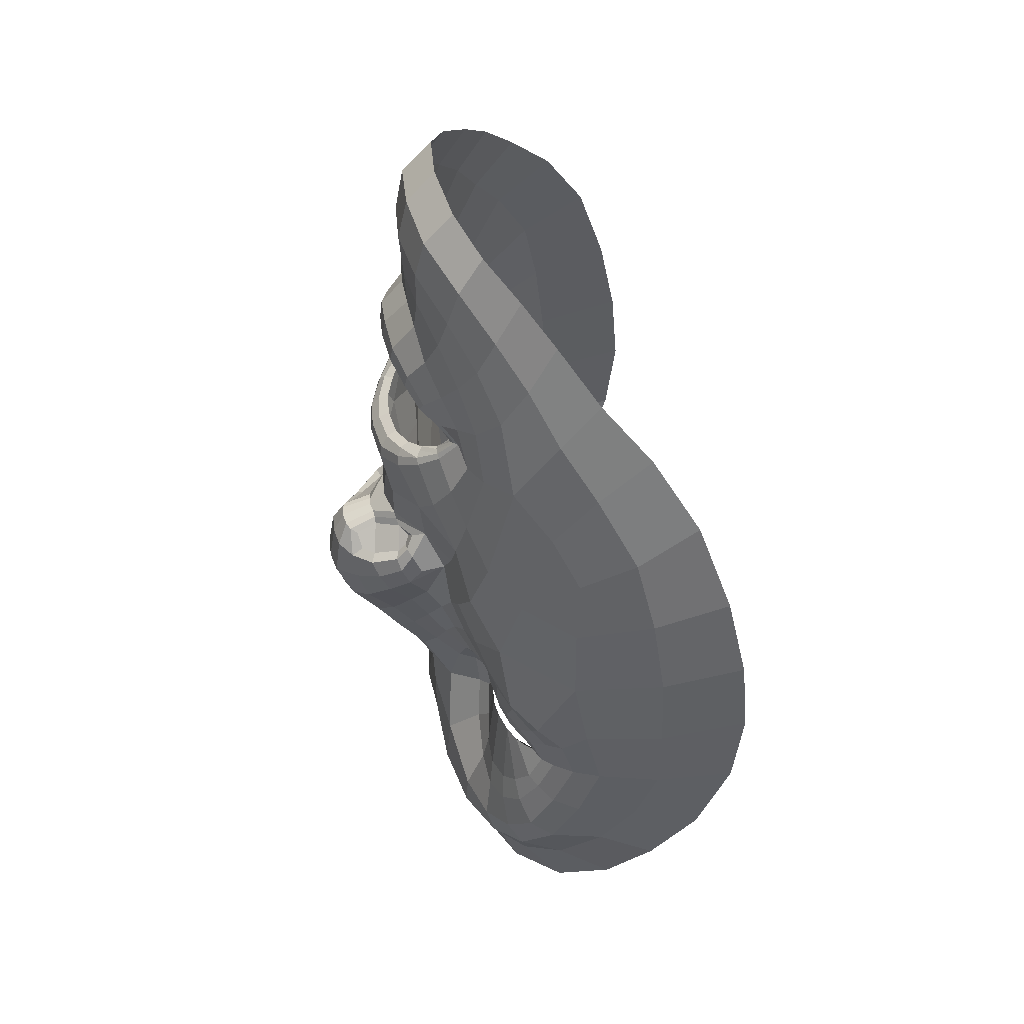
<metadata>
{"format":"obj","ext":"obj","renderer":"f3d","projection":"perspective","resolution":1024,"background":"white","views":[{"elev":40.4,"azim":-104.2,"up":"+Y"}]}
</metadata>
<code>
o face_face.002
v 0.51 0.5144 -0.03845
v 0.5111 0.455 -0.05967
v 0.5086 0.4754 -0.03428
v 0.5054 0.4031 -0.04075
v 0.5125 0.4382 -0.0621
v 0.5139 0.418 -0.05587
v 0.5169 0.3701 -0.02073
v 0.4327 0.3637 0.01873
v 0.5198 0.3305 -0.009357
v 0.5215 0.3091 -0.008828
v 0.5264 0.2419 0.01155
v 0.5097 0.5184 -0.0377
v 0.5089 0.5224 -0.03452
v 0.5082 0.5249 -0.02998
v 0.5054 0.5615 -0.02695
v 0.5053 0.5662 -0.02919
v 0.5047 0.5726 -0.03187
v 0.5038 0.5801 -0.03049
v 0.4978 0.5935 -0.02095
v 0.51 0.4647 -0.05476
v 0.4999 0.4647 -0.04053
v 0.3972 0.3043 0.0755
v 0.4645 0.3778 0.007756
v 0.4523 0.3791 0.007966
v 0.441 0.3776 0.0106
v 0.4269 0.3687 0.01943
v 0.4756 0.3731 0.009673
v 0.4549 0.3295 0.00627
v 0.4676 0.3327 0.007242
v 0.4423 0.3308 0.009006
v 0.4333 0.337 0.01281
v 0.4159 0.3776 0.02354
v 0.4529 0.6104 -0.0124
v 0.4291 0.3607 0.02237
v 0.3853 0.3718 0.07225
v 0.4057 0.3655 0.03537
v 0.4554 0.4437 -0.009909
v 0.4953 0.51 -0.03724
v 0.4954 0.5206 -0.03341
v 0.4795 0.5153 -0.03172
v 0.4688 0.5227 -0.02433
v 0.4833 0.5226 -0.02948
v 0.4737 0.5269 -0.02247
v 0.4497 0.5547 -0.009824
v 0.502 0.4536 -0.05893
v 0.5018 0.4376 -0.06108
v 0.4193 0.3175 0.01765
v 0.4807 0.405 -0.006564
v 0.477 0.4517 -0.0328
v 0.4765 0.4438 -0.02893
v 0.4221 0.4402 0.00237
v 0.5037 0.4188 -0.05297
v 0.4493 0.2976 0.001532
v 0.4324 0.3042 0.008898
v 0.4132 0.276 0.05755
v 0.4977 0.3157 -0.00677
v 0.4784 0.3404 0.01047
v 0.4437 0.5365 -0.006717
v 0.3844 0.5309 0.08372
v 0.4846 0.4617 -0.02899
v 0.4925 0.4675 -0.0306
v 0.4567 0.5405 -0.007879
v 0.46 0.5403 -0.01071
v 0.428 0.2938 0.01534
v 0.4759 0.4604 -0.02752
v 0.4704 0.2999 -0.003694
v 0.4706 0.2866 -0.00438
v 0.4633 0.2422 0.02147
v 0.4213 0.2891 0.03417
v 0.4679 0.2685 0.008715
v 0.4137 0.3117 0.02793
v 0.4062 0.3121 0.05112
v 0.4951 0.5157 -0.03663
v 0.4814 0.5193 -0.03122
v 0.4712 0.525 -0.0244
v 0.4868 0.4655 -0.02694
v 0.4583 0.5404 -0.009366
v 0.4627 0.5481 -0.01569
v 0.4614 0.5401 -0.01096
v 0.4903 0.4541 -0.04339
v 0.4757 0.5276 -0.02097
v 0.4849 0.5241 -0.02561
v 0.4958 0.5233 -0.02918
v 0.4826 0.5903 -0.02117
v 0.4884 0.5759 -0.03033
v 0.49 0.5686 -0.03124
v 0.4915 0.5625 -0.0283
v 0.4929 0.5583 -0.02615
v 0.474 0.5506 -0.01865
v 0.4717 0.5521 -0.02072
v 0.4687 0.5548 -0.02283
v 0.4661 0.5585 -0.02139
v 0.4594 0.505 -0.0197
v 0.3764 0.4469 0.1077
v 0.5093 0.4696 -0.04124
v 0.4678 0.5467 -0.01395
v 0.4653 0.5471 -0.01543
v 0.4949 0.4744 -0.03197
v 0.4786 0.4715 -0.02043
v 0.4938 0.471 -0.03145
v 0.4681 0.4138 -0.004469
v 0.4492 0.4229 -0.003031
v 0.4739 0.452 -0.02347
v 0.4344 0.2545 0.0379
v 0.4409 0.2738 0.02045
v 0.4473 0.2853 0.005076
v 0.4574 0.5679 -0.01504
v 0.4977 0.2937 -0.008737
v 0.4945 0.2707 0.002277
v 0.4927 0.2389 0.01243
v 0.4316 0.3741 0.01506
v 0.4017 0.3883 0.02821
v 0.4831 0.3683 0.01185
v 0.4205 0.3432 0.0216
v 0.4895 0.3945 -0.009322
v 0.4841 0.4439 -0.04266
v 0.3943 0.4001 0.03832
v 0.407 0.3983 0.01724
v 0.4208 0.4043 0.007178
v 0.4442 0.4035 0.003373
v 0.462 0.3981 0.002271
v 0.476 0.3911 0.000716
v 0.5061 0.373 -0.01731
v 0.3943 0.4344 0.03178
v 0.4121 0.3401 0.02713
v 0.5047 0.4635 -0.05431
v 0.4807 0.4204 -0.01285
v 0.3793 0.3735 0.1075
v 0.487 0.3825 0.000493
v 0.4724 0.4542 -0.01272
v 0.4242 0.3584 0.02403
v 0.484 0.4346 -0.03773
v 0.3785 0.4874 0.09861
v 0.4842 0.3637 0.01532
v 0.4937 0.4245 -0.0473
v 0.4076 0.5695 0.02625
v 0.4044 0.5911 0.0429
v 0.3805 0.4408 0.07008
v 0.396 0.5459 0.04029
v 0.3952 0.3396 0.06518
v 0.4481 0.6281 -0.008144
v 0.5052 0.4686 -0.04059
v 0.4698 0.4323 -0.01033
v 0.3959 0.3701 0.04594
v 0.4439 0.3682 0.01241
v 0.4539 0.3699 0.01009
v 0.4601 0.5497 -0.01426
v 0.3945 0.4683 0.03176
v 0.4669 0.6555 -0.005785
v 0.4327 0.6297 0.0151
v 0.4191 0.6138 0.02723
v 0.5241 0.2755 0.001063
v 0.4923 0.6618 -0.007958
v 0.4641 0.3691 0.01016
v 0.4741 0.3663 0.01217
v 0.4807 0.3646 0.01489
v 0.4047 0.3385 0.03847
v 0.4749 0.3619 0.01173
v 0.4647 0.3629 0.00964
v 0.455 0.3631 0.009722
v 0.4449 0.3623 0.01172
v 0.4377 0.3617 0.01469
v 0.3862 0.335 0.09426
v 0.4373 0.3658 0.01569
v 0.5072 0.49 -0.03297
v 0.4709 0.4954 -0.0242
v 0.4849 0.458 -0.03255
v 0.4922 0.4898 -0.0327
v 0.5181 0.3514 -0.01072
v 0.4199 0.5924 0.01515
v 0.4331 0.6103 0.004037
v 0.4681 0.6421 -0.01846
v 0.3936 0.5658 0.06348
v 0.4814 0.3623 0.01392
v 0.4971 0.3973 -0.02397
v 0.4933 0.6482 -0.02044
v 0.4481 0.644 0.002474
v 0.3819 0.4783 0.06462
v 0.4825 0.5545 -0.02283
v 0.4801 0.5574 -0.02507
v 0.4778 0.5621 -0.02742
v 0.4757 0.5683 -0.0265
v 0.468 0.5804 -0.01974
v 0.4658 0.5328 -0.01615
v 0.4632 0.532 -0.01619
v 0.4611 0.5306 -0.01602
v 0.4501 0.5192 -0.01316
v 0.4108 0.4765 0.01014
v 0.498 0.3825 -0.01243
v 0.4945 0.3501 0.009192
v 0.4873 0.353 0.0127
v 0.4679 0.5327 -0.01535
v 0.4052 0.5193 0.02267
v 0.5045 0.3487 -0.004269
v 0.4602 0.5945 -0.01516
v 0.5149 0.4016 -0.04384
v 0.5055 0.3887 -0.02982
v 0.5159 0.3863 -0.03174
v 0.4876 0.4222 -0.02662
v 0.4948 0.63 -0.02432
v 0.4964 0.61 -0.02222
v 0.4775 0.606 -0.0207
v 0.4377 0.5599 -0.004136
v 0.4618 0.467 -0.01142
v 0.4471 0.5794 -0.00955
v 0.4369 0.4619 -0.008014
v 0.4502 0.4827 -0.01165
v 0.4256 0.4893 -0.002018
v 0.4718 0.6245 -0.02199
v 0.4801 0.4323 -0.02011
v 0.4263 0.5724 0.004614
v 0.4389 0.5924 -0.002829
v 0.432 0.5369 -0.002032
v 0.3955 0.498 0.03305
v 0.4174 0.5389 0.007982
v 0.3862 0.5135 0.05645
v 0.44 0.505 -0.008476
v 0.4891 0.4086 -0.01796
v 0.4872 0.4509 -0.04529
v 0.4803 0.4568 -0.03431
v 0.4924 0.4395 -0.05226
v 0.4867 0.3322 0.006663
v 0.4689 0.3194 0.004607
v 0.4526 0.3161 0.004435
v 0.4383 0.3194 0.007828
v 0.4273 0.3278 0.01373
v 0.4162 0.3616 0.02796
v 0.3811 0.4055 0.07147
v 0.4206 0.3843 0.01754
v 0.432 0.3893 0.01111
v 0.4478 0.3903 0.007149
v 0.4637 0.3875 0.006059
v 0.4765 0.3819 0.0068
v 0.4856 0.3766 0.006944
v 0.377 0.41 0.1114
v 0.4799 0.4625 -0.02926
v 0.4963 0.4106 -0.03415
v 0.4946 0.4512 -0.05368
v 0.4996 0.461 -0.0499
v 0.4945 0.4548 -0.0486
v 0.4824 0.4685 -0.02594
v 0.5015 0.4623 -0.05286
v 0.502 0.4673 -0.04054
v 0.4884 0.363 0.0138
v 0.4935 0.3675 0.007117
v 0.4962 0.3699 -0.000851
v 0.4329 0.3611 0.01793
v 0.4265 0.3455 0.0184
v 0.5239 0.4056 -0.03983
v 0.5965 0.3855 0.02484
v 0.5192 0.4674 -0.03986
v 0.6348 0.3356 0.08527
v 0.5643 0.3912 0.01182
v 0.5753 0.395 0.01285
v 0.5859 0.3965 0.01616
v 0.6004 0.3912 0.02586
v 0.5554 0.3847 0.01289
v 0.5845 0.3476 0.01124
v 0.5715 0.348 0.01116
v 0.5965 0.3514 0.01468
v 0.6038 0.3593 0.01892
v 0.6075 0.4021 0.0305
v 0.539 0.6206 -0.009517
v 0.6005 0.3826 0.0287
v 0.6375 0.4039 0.08109
v 0.6179 0.391 0.04299
v 0.5639 0.4587 -0.005489
v 0.524 0.5142 -0.03607
v 0.5207 0.5246 -0.03229
v 0.5362 0.5229 -0.02933
v 0.5431 0.5335 -0.02108
v 0.5302 0.5296 -0.02739
v 0.5368 0.5366 -0.01964
v 0.5504 0.5683 -0.005751
v 0.52 0.4561 -0.05835
v 0.5229 0.4404 -0.06041
v 0.6191 0.3408 0.02477
v 0.5453 0.4138 -0.003727
v 0.5436 0.4608 -0.03026
v 0.5453 0.4531 -0.02629
v 0.5959 0.4639 0.009373
v 0.5236 0.4214 -0.05206
v 0.598 0.3167 0.006815
v 0.6116 0.3255 0.01529
v 0.6255 0.3043 0.06618
v 0.5473 0.3246 -0.004882
v 0.5597 0.3529 0.01367
v 0.5594 0.5526 -0.001721
v 0.6151 0.5606 0.0934
v 0.5341 0.4687 -0.02725
v 0.5255 0.4721 -0.02969
v 0.5479 0.5561 -0.003541
v 0.5449 0.5547 -0.006836
v 0.6168 0.3161 0.02193
v 0.5429 0.4696 -0.02501
v 0.578 0.3151 -0.000114
v 0.5806 0.3024 -0.000793
v 0.5859 0.259 0.02654
v 0.6178 0.3147 0.04114
v 0.5785 0.2833 0.01263
v 0.6241 0.3363 0.0353
v 0.6274 0.3407 0.05897
v 0.5227 0.5199 -0.03544
v 0.5332 0.5268 -0.02898
v 0.5402 0.5353 -0.02139
v 0.5312 0.4718 -0.0254
v 0.5464 0.5555 -0.005341
v 0.5425 0.5621 -0.01226
v 0.5434 0.5539 -0.00721
v 0.5304 0.4599 -0.04163
v 0.5341 0.5366 -0.01825
v 0.5276 0.5306 -0.0236
v 0.5189 0.5269 -0.02804
v 0.5134 0.5943 -0.02007
v 0.5179 0.5811 -0.02914
v 0.5181 0.5735 -0.02999
v 0.5177 0.567 -0.02707
v 0.5165 0.5625 -0.02495
v 0.5323 0.5609 -0.01591
v 0.5346 0.5634 -0.01798
v 0.5372 0.5671 -0.01994
v 0.5391 0.5717 -0.01838
v 0.5501 0.5177 -0.01603
v 0.6327 0.4801 0.1183
v 0.5373 0.5587 -0.01061
v 0.54 0.5601 -0.01213
v 0.5222 0.4781 -0.03102
v 0.5381 0.4797 -0.01837
v 0.5238 0.4752 -0.03055
v 0.5558 0.4258 -0.00064
v 0.5726 0.4399 0.002063
v 0.5461 0.4619 -0.02072
v 0.6104 0.2782 0.04496
v 0.6026 0.2951 0.02611
v 0.6023 0.3051 0.01044
v 0.5411 0.5788 -0.01163
v 0.5526 0.3037 -0.006843
v 0.5531 0.2786 0.004348
v 0.559 0.2482 0.01508
v 0.5949 0.3956 0.02114
v 0.6168 0.4145 0.03579
v 0.5496 0.3786 0.01467
v 0.6125 0.3669 0.02853
v 0.5388 0.4012 -0.007069
v 0.5383 0.4515 -0.04056
v 0.627 0.4305 0.04678
v 0.611 0.4242 0.02458
v 0.5981 0.427 0.01364
v 0.577 0.4203 0.00847
v 0.5614 0.4105 0.006199
v 0.5498 0.4005 0.003628
v 0.5267 0.3758 -0.01639
v 0.6226 0.4646 0.04036
v 0.6195 0.3653 0.03451
v 0.5154 0.4649 -0.05385
v 0.5435 0.4289 -0.01009
v 0.6399 0.407 0.1186
v 0.5416 0.3897 0.002753
v 0.5467 0.4643 -0.009788
v 0.6057 0.3818 0.03072
v 0.5396 0.4422 -0.03556
v 0.626 0.5194 0.1088
v 0.5495 0.3734 0.01823
v 0.5321 0.4297 -0.04571
v 0.5894 0.592 0.03258
v 0.5884 0.6135 0.05044
v 0.6333 0.4732 0.079
v 0.604 0.5723 0.04764
v 0.6328 0.3702 0.07355
v 0.5408 0.6386 -0.00512
v 0.5135 0.4697 -0.04032
v 0.5519 0.4436 -0.006927
v 0.6241 0.3962 0.05414
v 0.5858 0.3876 0.01787
v 0.5763 0.3865 0.0149
v 0.5446 0.5646 -0.01067
v 0.6175 0.4979 0.04022
v 0.518 0.6611 -0.003812
v 0.5552 0.6433 0.01997
v 0.5711 0.6314 0.0334
v 0.5669 0.3835 0.01425
v 0.5584 0.3789 0.01566
v 0.5527 0.3756 0.01798
v 0.6249 0.3645 0.04634
v 0.559 0.3715 0.01527
v 0.5686 0.373 0.01383
v 0.5781 0.3746 0.01457
v 0.5876 0.3768 0.01719
v 0.5939 0.3792 0.02061
v 0.6393 0.3678 0.1049
v 0.5921 0.3869 0.02153
v 0.5412 0.5051 -0.02138
v 0.5346 0.4651 -0.03073
v 0.5221 0.494 -0.03155
v 0.5738 0.6108 0.02031
v 0.5582 0.6248 0.008059
v 0.5192 0.6479 -0.01683
v 0.6021 0.5921 0.07218
v 0.5526 0.3719 0.01707
v 0.5319 0.402 -0.02245
v 0.5382 0.6537 0.00603
v 0.6269 0.5097 0.07331
v 0.5254 0.5621 -0.02073
v 0.5275 0.5658 -0.0229
v 0.5292 0.5713 -0.02515
v 0.53 0.5783 -0.02416
v 0.5289 0.5881 -0.01719
v 0.5417 0.5449 -0.01281
v 0.5446 0.5449 -0.0125
v 0.5472 0.5441 -0.01217
v 0.5563 0.5341 -0.008549
v 0.6012 0.5023 0.01754
v 0.5326 0.3872 -0.0109
v 0.5424 0.3579 0.01105
v 0.5486 0.3628 0.01547
v 0.5393 0.544 -0.01198
v 0.5996 0.545 0.02994
v 0.5328 0.3536 -0.003038
v 0.5344 0.6035 -0.0125
v 0.5255 0.3914 -0.02901
v 0.5373 0.429 -0.02461
v 0.5159 0.6106 -0.01952
v 0.5615 0.5759 0.000551
v 0.5544 0.4796 -0.007838
v 0.5493 0.5921 -0.005888
v 0.5787 0.4816 -0.002344
v 0.5626 0.4983 -0.007131
v 0.585 0.5113 0.00435
v 0.5185 0.6302 -0.0205
v 0.5427 0.4407 -0.01762
v 0.5708 0.5904 0.009706
v 0.5554 0.6065 0.001081
v 0.5709 0.5557 0.003619
v 0.6121 0.5266 0.04113
v 0.5849 0.5609 0.01427
v 0.618 0.5432 0.06485
v 0.5685 0.5229 -0.003207
v 0.5375 0.4152 -0.01577
v 0.5341 0.4576 -0.04339
v 0.5395 0.4651 -0.03217
v 0.5313 0.4449 -0.05088
v 0.554 0.3428 0.009196
v 0.5741 0.3346 0.008359
v 0.5906 0.3348 0.009418
v 0.6033 0.3404 0.01378
v 0.611 0.3507 0.02035
v 0.611 0.3857 0.03503
v 0.6372 0.4382 0.08062
v 0.6024 0.4078 0.02421
v 0.5913 0.4098 0.01703
v 0.5766 0.4067 0.01209
v 0.5625 0.4001 0.01004
v 0.5518 0.3922 0.009805
v 0.5446 0.3849 0.009373
v 0.6367 0.4434 0.1224
v 0.5386 0.4706 -0.02713
v 0.5312 0.4153 -0.03259
v 0.5272 0.4557 -0.05247
v 0.5204 0.4639 -0.04918
v 0.5264 0.4594 -0.04735
v 0.535 0.4757 -0.02411
v 0.5186 0.4646 -0.05228
v 0.5168 0.4693 -0.04007
v 0.5457 0.3722 0.01625
v 0.5391 0.3744 0.009045
v 0.5357 0.3756 0.000725
v 0.5977 0.3809 0.02409
v 0.6076 0.3687 0.02489
v 0.4578 0.3632 0.01382
v 0.4691 0.3636 0.01382
v 0.4585 0.3501 0.01382
v 0.4464 0.3626 0.01382
v 0.4571 0.3758 0.01382
v 0.5781 0.3795 0.01854
v 0.5904 0.3819 0.01854
v 0.5797 0.3662 0.01854
v 0.5655 0.3771 0.01854
v 0.5765 0.3926 0.01854
f 338 339 11 152
f 300 298 339 338
f 334 333 298 300
f 285 333 334 299
f 302 252 285 299
f 369 390 252 302
f 265 357 390 369
f 448 455 357 265
f 367 324 455 448
f 402 362 324 367
f 436 289 362 402
f 368 398 289 436
f 110 109 152 11
f 68 70 109 110
f 104 105 70 68
f 368 365 366 398
f 395 380 366 365
f 396 379 380 395
f 370 401 379 396
f 397 378 401 370
f 176 153 378 397
f 176 172 149 153
f 172 141 177 149
f 150 177 141 171
f 170 151 150 171
f 170 136 137 151
f 136 139 173 137
f 139 216 59 173
f 216 178 133 59
f 178 138 94 133
f 94 138 228 235
f 228 35 128 235
f 140 163 128 35
f 72 22 163 140
f 69 55 22 72
f 105 104 55 69
f 429 200 176 397
f 263 429 397 370
f 396 432 263 370
f 395 431 432 396
f 365 435 431 395
f 368 417 435 365
f 417 368 436 434
f 402 377 434 436
f 377 402 367 353
f 353 367 448 346
f 373 346 448 265
f 384 373 265 369
f 301 384 369 302
f 294 301 302 299
f 335 294 299 334
f 200 209 172 176
f 209 33 141 172
f 212 171 141 33
f 212 211 170 171
f 205 203 211 212
f 211 215 136 170
f 193 139 136 215
f 193 214 216 139
f 148 178 216 214
f 178 148 124 138
f 228 138 124 117
f 144 35 228 117
f 157 140 35 144
f 157 71 72 140
f 64 69 72 71
f 64 106 105 69
f 67 70 105 106
f 109 70 67 108
f 10 152 109 108
f 337 338 152 10
f 297 300 338 337
f 335 334 300 297
f 212 33 195 205
f 195 33 209 202
f 9 286 337 10
f 337 286 296 297
f 297 296 283 335
f 283 284 294 335
f 284 277 301 294
f 277 354 384 301
f 354 266 373 384
f 266 341 346 373
f 341 347 353 346
f 348 281 353 347
f 412 377 353 281
f 437 433 435 428
f 423 431 435 433
f 432 431 423 425
f 425 419 263 432
f 419 422 429 263
f 422 201 200 429
f 201 202 209 200
f 203 213 215 211
f 193 188 148 214
f 188 51 124 148
f 118 112 117 124
f 112 36 144 117
f 36 125 157 144
f 125 47 71 157
f 47 54 64 71
f 54 53 106 64
f 53 66 67 106
f 66 56 108 67
f 56 9 10 108
f 51 119 118 124
f 102 120 119 51
f 101 121 120 102
f 48 122 121 101
f 115 129 122 48
f 246 129 115 189
f 194 246 189 123
f 123 7 169 194
f 418 169 7 352
f 352 413 466 418
f 344 358 466 413
f 278 351 358 344
f 330 350 351 278
f 350 330 331 349
f 331 281 348 349
f 286 9 169 418
f 9 56 194 169
f 418 414 442 286
f 286 442 443 296
f 444 283 296 443
f 445 284 283 444
f 445 446 277 284
f 354 277 446 343
f 354 343 447 266
f 447 262 341 266
f 418 466 465 414
f 351 453 454 358
f 452 453 351 350
f 451 452 350 349
f 450 451 349 348
f 449 450 348 347
f 262 449 347 341
f 454 465 466 358
f 415 287 442 414
f 287 259 443 442
f 259 258 444 443
f 261 446 445 260
f 258 260 445 444
f 261 468 343 446
f 468 360 447 343
f 360 256 262 447
f 340 449 262 256
f 340 255 450 449
f 255 254 451 450
f 254 253 452 451
f 257 453 452 253
f 257 342 454 453
f 342 464 465 454
f 464 415 414 465
f 224 223 66 53
f 223 222 56 66
f 190 194 56 222
f 190 245 246 194
f 245 234 129 246
f 234 233 122 129
f 233 232 121 122
f 232 231 120 121
f 231 230 119 120
f 119 230 229 118
f 229 32 112 118
f 32 227 36 112
f 227 114 125 36
f 114 226 47 125
f 226 225 54 47
f 225 224 53 54
f 28 29 223 224
f 29 57 222 223
f 57 191 190 222
f 244 245 190 191
f 244 113 234 245
f 113 27 233 234
f 27 23 232 233
f 23 24 231 232
f 24 25 230 231
f 25 111 229 230
f 229 111 26 32
f 227 32 26 131
f 131 248 114 227
f 248 31 226 114
f 31 30 225 226
f 30 28 224 225
f 161 160 28 30
f 29 28 160 159
f 159 158 57 29
f 158 174 191 57
f 174 134 244 191
f 31 161 30
f 162 161 31 248
f 162 248 131 34 247
f 8 34 131 26
f 164 8 26 111
f 145 164 111 25
f 146 145 25 24
f 154 146 24 23
f 155 154 23 27
f 156 155 27 113
f 134 156 113 244
f 385 386 259 287
f 387 258 259 386
f 388 260 258 387
f 389 261 260 388
f 467 468 261 389
f 375 381 253 254
f 375 254 255 374
f 255 340 391 374
f 391 340 256 264 250
f 264 256 360 468
f 264 468 467
f 415 399 385 287
f 257 253 381 382
f 382 383 342 257
f 363 464 342 383
f 363 399 415 464
f 206 37 102 51
f 143 127 48 101
f 127 218 115 48
f 218 175 189 115
f 175 197 123 189
f 7 123 197 198
f 198 420 352 7
f 143 101 102 37
f 400 413 352 420
f 438 344 413 400
f 356 278 344 438
f 372 330 278 356
f 267 331 330 372
f 426 281 331 267
f 208 206 51 188
f 215 208 188 193
f 213 217 208 215
f 207 206 208 217
f 204 37 206 207
f 130 143 37 204
f 210 127 143 130
f 199 218 127 210
f 237 175 218 199
f 4 197 175 237
f 196 198 197 4
f 249 420 198 196
f 457 400 420 249
f 421 438 400 457
f 430 356 438 421
f 359 372 356 430
f 424 267 372 359
f 267 424 427 426
f 437 428 426 427
f 407 314 422 419
f 426 428 412 281
f 428 435 417 412
f 434 412 417
f 412 434 377
f 19 201 422 314
f 84 202 201 19
f 183 195 202 84
f 107 205 195 183
f 44 203 205 107
f 58 213 203 44
f 187 217 213 58
f 93 207 217 187
f 166 207 93
f 99 204 207 166
f 425 336 407 419
f 423 274 336 425
f 433 288 274 423
f 411 410 288 433
f 433 437 411
f 427 323 411 437
f 427 392 323
f 424 328 392 427
f 196 4 52 6
f 282 249 196 6
f 364 457 249 282
f 361 421 457 364
f 280 430 421 361
f 430 280 359
f 328 424 359
f 359 332 295 328
f 332 359 280
f 280 279 295 332
f 279 280 361 345
f 441 345 361 364
f 276 441 364 282
f 5 276 282 6
f 52 46 5 6
f 237 135 52 4
f 199 132 135 237
f 210 50 132 199
f 130 50 210
f 52 135 221 46
f 132 116 221 135
f 49 116 132 50
f 103 50 130
f 65 49 50 103
f 130 99 65 103
f 204 99 130
f 2 275 276 5
f 46 45 2 5
f 458 441 276 275
f 458 439 345 441
f 279 345 439 440
f 279 440 456 295
f 238 45 46 221
f 219 238 221 116
f 220 219 116 49
f 236 220 49 65
f 241 236 65 99
f 2 45 126 20
f 275 2 20 355
f 462 458 275 355
f 459 460 458 462
f 355 20 95 371
f 95 3 327 371
f 95 20 126 142
f 3 95 142 98
f 371 463 462 355
f 463 371 327 329
f 40 166 93 41
f 166 40 38 168
f 165 168 38 1
f 268 394 165 1
f 392 394 268 270
f 323 392 270 271
f 411 323 271 410
f 314 407 406 315
f 406 407 336 322
f 376 322 336 274
f 292 376 274 288
f 409 292 288 410
f 305 409 410 271
f 304 305 271 270
f 303 304 270 268
f 12 303 268 1
f 1 38 73 12
f 73 38 40 74
f 42 74 75
f 75 74 40 41
f 73 74 42 39
f 13 12 73 39
f 303 12 13 269
f 272 304 303 269
f 273 305 304 272
f 408 409 305 273
f 307 292 409 408
f 307 376 292
f 321 322 376 308
f 405 406 322 321
f 316 315 406 405
f 18 19 314 315
f 84 19 18 85
f 183 84 85 182
f 107 183 182 92
f 44 107 92 147
f 44 147 62 58
f 62 186 187 58
f 186 41 93 187
f 75 41 186 185
f 62 77 185 186
f 78 77 62 147
f 91 78 147 92
f 91 92 182 181
f 181 182 85 86
f 86 85 18 17
f 17 18 315 316
f 14 13 39 83
f 313 269 13 14
f 83 39 42 82
f 312 272 269 313
f 311 273 272 312
f 416 408 273 311
f 99 166 168 98
f 168 165 3 98
f 3 165 394 327
f 394 392 328 327
f 75 43 82 42
f 43 75 185
f 82 43 81
f 184 81 43 185
f 63 192 184 77
f 185 77 184 81
f 192 81 184
f 79 63 192
f 97 63 77 78
f 96 79 63 97
f 90 97 78 91
f 180 90 91 181
f 87 180 181 86
f 16 87 86 17
f 317 16 17 316
f 404 317 316 405
f 320 404 405 321
f 326 320 321 308
f 293 308 376 307
f 293 307 408 416
f 293 416 309
f 326 308 293 309
f 325 326 309
f 319 320 326 325
f 320 319 403 404
f 404 403 318 317
f 317 318 15 16
f 16 15 88 87
f 87 88 179 180
f 89 90 180 179
f 97 90 89 96
f 439 458 460 310
f 393 440 439 310
f 456 440 393 290
f 295 456 461
f 328 295 461
f 461 456 290 306
f 306 291 329 461
f 328 461 329 327
f 463 329 291 251
f 463 251 459 462
f 251 310 460 459
f 310 251 291 393
f 306 290 393 291
f 242 126 45 238
f 243 142 126 242
f 100 98 142 243
f 99 98 100
f 61 241 99 100
f 21 61 100 243
f 239 21 243 242
f 240 239 242 238
f 80 240 238 219
f 167 80 219 220
f 60 167 220 236
f 76 60 236 241
f 76 241 61
f 60 76 61 167
f 80 167 61 21
f 240 80 21 239
l 291 329
l 329 327
l 241 76

</code>
